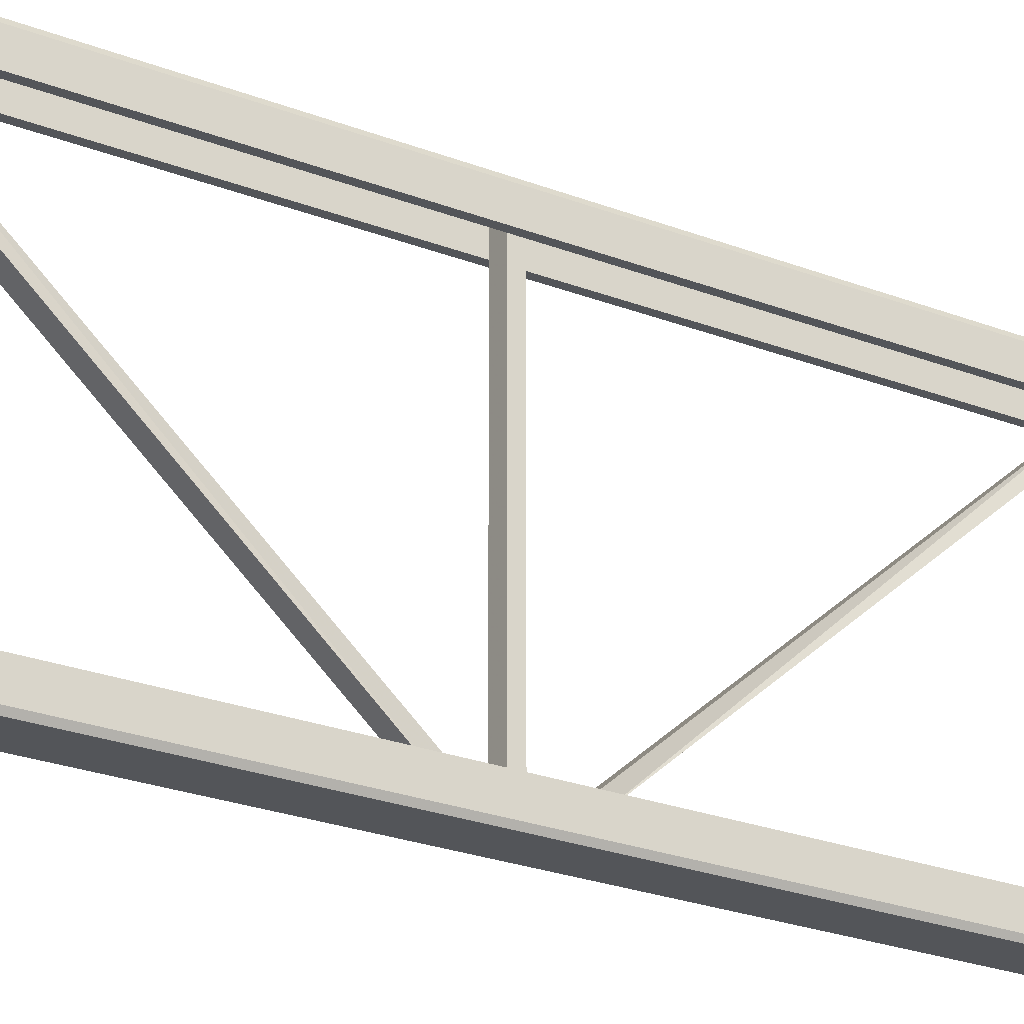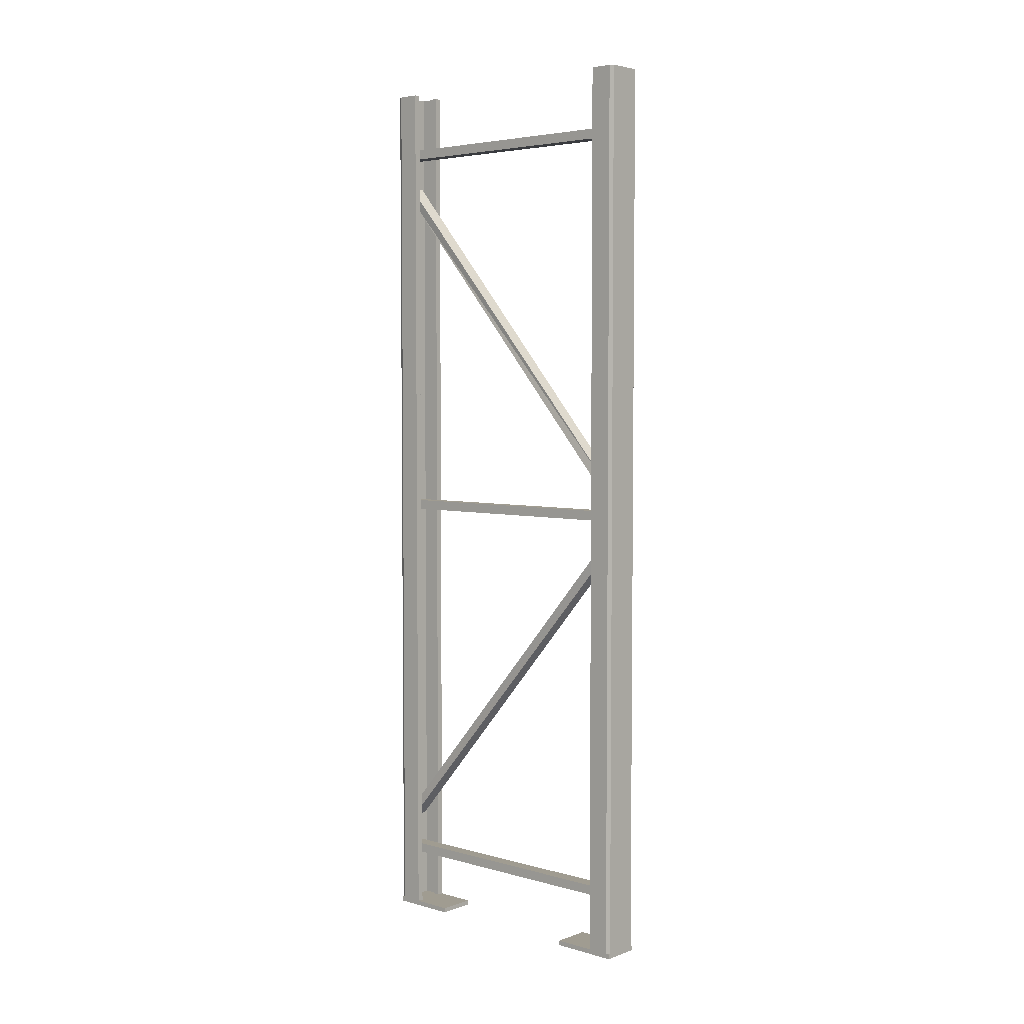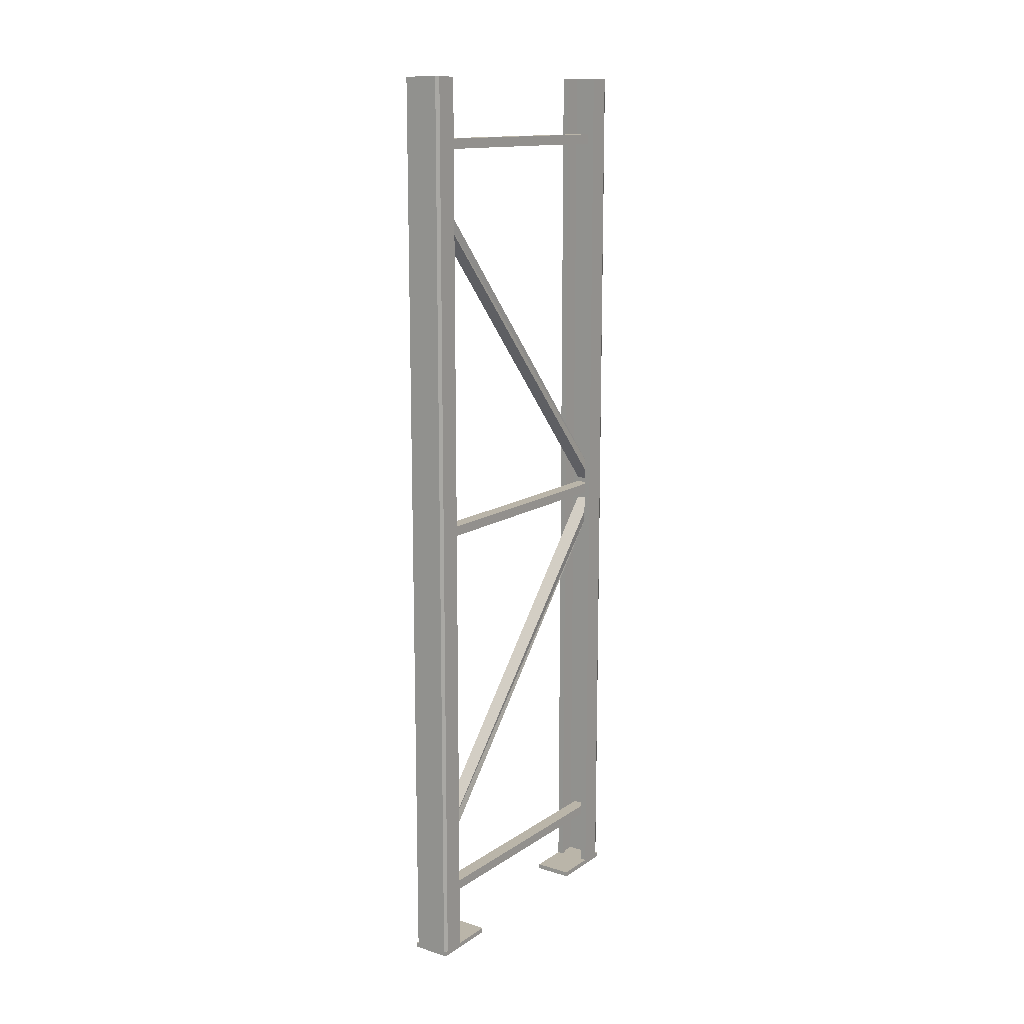
<metadata>
{"format":"obj","ext":"obj","renderer":"f3d","projection":"perspective","resolution":1024,"background":"white","views":[{"elev":-24.1,"azim":-123.1,"up":"+Z"},{"elev":4.3,"azim":131.9,"up":"+Y"},{"elev":13.6,"azim":34.8,"up":"+Y"}]}
</metadata>
<code>
v 2.369 280.8 -47.12
v 2.369 277.5 47.12
v 2.369 277.5 -47.12
v 2.369 280.8 -47.12
v 2.369 280.8 47.12
v 2.369 277.5 47.12
v 2.369 280.8 47.12
v 2.369 280.8 -47.12
v -2.368 280.8 -47.12
v -2.368 280.8 -47.12
v -2.368 280.8 47.12
v 2.369 280.8 47.12
v -2.368 280.8 47.12
v -2.368 280.8 -47.12
v -2.368 277.5 -47.12
v -2.368 280.8 47.12
v -2.368 277.5 -47.12
v -2.368 277.5 47.12
v -2.368 277.5 47.12
v -2.368 277.5 -47.12
v 2.369 277.5 47.12
v 2.369 277.5 47.12
v -2.368 277.5 -47.12
v 2.369 277.5 -47.12
v -2.369 149.2 -47.12
v 2.368 149.2 47.12
v -2.369 149.2 47.12
v 2.368 149.2 47.12
v -2.369 149.2 -47.12
v 2.368 149.2 -47.12
v 2.368 149.2 47.12
v 2.368 149.2 -47.12
v 2.368 152.4 47.12
v 2.368 152.4 -47.12
v 2.368 152.4 47.12
v 2.368 149.2 -47.12
v -2.369 152.4 -47.12
v 2.368 152.4 47.12
v 2.368 152.4 -47.12
v 2.368 152.4 47.12
v -2.369 152.4 -47.12
v -2.369 152.4 47.12
v -2.369 152.4 47.12
v -2.369 152.4 -47.12
v -2.369 149.2 47.12
v -2.369 149.2 -47.12
v -2.369 149.2 47.12
v -2.369 152.4 -47.12
v 2.368 22.47 -47.12
v 2.368 19.22 47.12
v 2.368 19.22 -47.12
v 2.368 22.47 -47.12
v 2.368 22.47 47.12
v 2.368 19.22 47.12
v 2.368 22.47 47.12
v 2.368 22.47 -47.12
v -2.369 22.47 -47.12
v -2.369 22.47 -47.12
v -2.369 22.47 47.12
v 2.368 22.47 47.12
v -2.369 22.47 47.12
v -2.369 22.47 -47.12
v -2.369 19.22 -47.12
v -2.369 22.47 47.12
v -2.369 19.22 -47.12
v -2.369 19.22 47.12
v -2.369 19.22 47.12
v -2.369 19.22 -47.12
v 2.368 19.22 47.12
v 2.368 19.22 47.12
v -2.369 19.22 -47.12
v 2.368 19.22 -47.12
v 2.241 140.5 -46.73
v 2.241 38.55 45.95
v 2.65 32.86 47.01
v 2.241 38.55 45.95
v 2.241 140.5 -46.73
v 2.65 146.2 -47.78
v 2.65 146.2 -47.78
v -2.241 38.55 45.95
v 2.241 38.55 45.95
v -2.65 146.2 -47.78
v -2.241 38.55 45.95
v 2.65 146.2 -47.78
v -2.241 140.5 -46.73
v -2.241 38.55 45.95
v -2.65 146.2 -47.78
v -2.241 38.55 45.95
v -2.241 140.5 -46.73
v -2.65 32.86 47.01
v -2.241 140.5 -46.73
v 2.65 32.86 47.01
v -2.65 32.86 47.01
v 2.241 140.5 -46.73
v 2.65 32.86 47.01
v -2.241 140.5 -46.73
v 2.241 159.5 -46.73
v 2.241 261.5 45.95
v 2.65 153.8 -47.78
v 2.241 261.5 45.95
v 2.241 159.5 -46.73
v 2.65 267.1 47.01
v 2.65 267.1 47.01
v 2.241 159.5 -46.73
v -2.241 159.5 -46.73
v -2.241 159.5 -46.73
v -2.65 267.1 47.01
v 2.65 267.1 47.01
v -2.241 159.5 -46.73
v -2.241 261.5 45.95
v -2.65 267.1 47.01
v -2.241 261.5 45.95
v -2.241 159.5 -46.73
v -2.65 153.8 -47.78
v 2.65 153.8 -47.78
v -2.241 261.5 45.95
v -2.65 153.8 -47.78
v -2.241 261.5 45.95
v 2.65 153.8 -47.78
v 2.241 261.5 45.95
v 4.266 300 43.14
v 4.266 150.8 41.52
v 4.266 150.8 43.14
v 4.266 150.8 41.52
v 4.266 300 43.14
v 4.266 300 41.52
v 6.344 -0 50
v 6.344 -0 27.88
v 6.344 1.584 50
v 6.344 1.584 27.88
v 6.344 1.584 50
v 6.344 -0 27.88
v 4.266 1.584 41.52
v 4.266 150.8 41.52
v 6.344 150.8 41.52
v 6.344 150.8 41.52
v 6.344 1.584 41.52
v 4.266 1.584 41.52
v -4.267 300 43.14
v -4.267 150.8 41.52
v -4.267 300 41.52
v -4.267 150.8 41.52
v -4.267 300 43.14
v -4.267 150.8 43.14
v 6.344 1.584 27.88
v -6.345 1.584 50
v 6.344 1.584 50
v -6.345 1.584 50
v 6.344 1.584 27.88
v -6.345 1.584 27.88
v -6.345 1.584 50
v -6.345 1.584 27.88
v -6.345 -0 27.88
v -6.345 1.584 50
v -6.345 -0 27.88
v -6.345 -0 50
v 6.344 -0 27.88
v -6.345 -0 27.88
v 6.344 1.584 27.88
v -6.345 1.584 27.88
v 6.344 1.584 27.88
v -6.345 -0 27.88
v -6.345 -0 50
v 6.344 -0 27.88
v 6.344 -0 50
v 6.344 -0 27.88
v -6.345 -0 50
v -6.345 -0 27.88
v 5.112 300 48.38
v -5.113 150.8 48.38
v -5.113 300 48.38
v -5.113 150.8 48.38
v 5.112 300 48.38
v 5.112 150.8 48.38
v -6.345 -0 50
v 6.344 -0 50
v -6.345 1.584 50
v 6.344 1.584 50
v -6.345 1.584 50
v 6.344 -0 50
v -4.267 150.8 41.52
v -4.267 1.584 41.52
v -6.345 150.8 41.52
v -6.345 150.8 41.52
v -4.267 1.584 41.52
v -6.345 1.584 41.52
v 4.266 150.8 41.52
v 4.266 1.584 41.52
v 4.266 150.8 43.14
v 4.266 150.8 43.14
v 4.266 1.584 41.52
v 4.266 1.584 43.14
v 6.344 300 41.52
v 6.344 150.8 41.52
v 4.266 300 41.52
v 4.266 300 41.52
v 6.344 150.8 41.52
v 4.266 150.8 41.52
v -4.267 150.8 43.14
v -4.267 1.584 41.52
v -4.267 150.8 41.52
v -4.267 1.584 41.52
v -4.267 150.8 43.14
v -4.267 1.584 43.14
v 5.112 150.8 48.38
v 5.112 1.584 48.38
v -5.113 150.8 48.38
v -5.113 150.8 48.38
v 5.112 1.584 48.38
v -5.113 1.584 48.38
v -4.267 300 41.52
v -4.267 150.8 41.52
v -6.345 300 41.52
v -6.345 300 41.52
v -4.267 150.8 41.52
v -6.345 150.8 41.52
v -4.266 300 -43.14
v -4.266 150.8 -41.52
v -4.266 150.8 -43.14
v -4.266 150.8 -41.52
v -4.266 300 -43.14
v -4.266 300 -41.52
v -6.344 9.2e-05 -50
v -6.344 9.2e-05 -27.88
v -6.344 1.584 -50
v -6.344 1.584 -27.88
v -6.344 1.584 -50
v -6.344 9.2e-05 -27.88
v -4.266 1.584 -41.52
v -4.266 150.8 -41.52
v -6.344 150.8 -41.52
v -6.344 150.8 -41.52
v -6.344 1.584 -41.52
v -4.266 1.584 -41.52
v 4.266 300 -43.14
v 4.266 150.8 -41.52
v 4.266 300 -41.52
v 4.266 150.8 -41.52
v 4.266 300 -43.14
v 4.266 150.8 -43.14
v 6.344 1.584 -50
v -6.344 1.584 -27.88
v 6.344 1.584 -27.88
v -6.344 1.584 -27.88
v 6.344 1.584 -50
v -6.344 1.584 -50
v 6.344 1.584 -50
v 6.344 1.584 -27.88
v 6.344 9.2e-05 -27.88
v 6.344 1.584 -50
v 6.344 9.2e-05 -27.88
v 6.344 9.2e-05 -50
v -6.344 9.2e-05 -27.88
v 6.344 9.2e-05 -27.88
v -6.344 1.584 -27.88
v 6.344 1.584 -27.88
v -6.344 1.584 -27.88
v 6.344 9.2e-05 -27.88
v 6.344 9.2e-05 -50
v 6.344 9.2e-05 -27.88
v -6.344 9.2e-05 -27.88
v -6.344 9.2e-05 -27.88
v -6.344 9.2e-05 -50
v 6.344 9.2e-05 -50
v -5.112 300 -48.38
v 5.112 150.8 -48.38
v 5.112 300 -48.38
v 5.112 150.8 -48.38
v -5.112 300 -48.38
v -5.112 150.8 -48.38
v 6.344 9.2e-05 -50
v -6.344 9.2e-05 -50
v 6.344 1.584 -50
v -6.344 1.584 -50
v 6.344 1.584 -50
v -6.344 9.2e-05 -50
v 4.266 150.8 -41.52
v 4.266 1.584 -41.52
v 6.344 150.8 -41.52
v 6.344 150.8 -41.52
v 4.266 1.584 -41.52
v 6.344 1.584 -41.52
v -4.266 150.8 -41.52
v -4.266 1.584 -41.52
v -4.266 150.8 -43.14
v -4.266 150.8 -43.14
v -4.266 1.584 -41.52
v -4.266 1.584 -43.14
v -6.344 300 -41.52
v -6.344 150.8 -41.52
v -4.266 300 -41.52
v -4.266 300 -41.52
v -6.344 150.8 -41.52
v -4.266 150.8 -41.52
v 4.266 150.8 -43.14
v 4.266 1.584 -41.52
v 4.266 150.8 -41.52
v 4.266 1.584 -41.52
v 4.266 150.8 -43.14
v 4.266 1.584 -43.14
v -5.112 1.584 -48.38
v 5.112 150.8 -48.38
v -5.112 150.8 -48.38
v 5.112 150.8 -48.38
v -5.112 1.584 -48.38
v 5.112 1.584 -48.38
v 4.266 300 -41.52
v 4.266 150.8 -41.52
v 6.344 300 -41.52
v 6.344 300 -41.52
v 4.266 150.8 -41.52
v 6.344 150.8 -41.52
v 4.266 150.8 43.14
v 4.266 1.584 43.14
v 5.112 150.8 43.14
v 5.112 150.8 43.14
v 4.266 1.584 43.14
v 5.112 1.584 43.14
v 5.112 150.8 43.14
v 5.112 1.584 43.14
v 5.112 150.8 48.38
v 5.112 150.8 48.38
v 5.112 1.584 43.14
v 5.112 1.584 48.38
v -6.345 150.8 41.52
v -6.345 1.584 41.52
v -6.345 150.8 48.74
v -6.345 150.8 48.74
v -6.345 1.584 41.52
v -6.345 1.584 48.74
v -6.345 1.584 48.74
v -5.677 150.8 50
v -6.345 150.8 48.74
v -5.677 150.8 50
v -6.345 1.584 48.74
v -5.677 1.584 50
v -5.677 150.8 50
v -5.677 1.584 50
v 5.676 150.8 50
v 5.676 150.8 50
v -5.677 1.584 50
v 5.676 1.584 50
v 5.676 1.584 50
v 6.344 150.8 48.74
v 5.676 150.8 50
v 6.344 150.8 48.74
v 5.676 1.584 50
v 6.344 1.584 48.74
v 6.344 150.8 48.74
v 6.344 1.584 48.74
v 6.344 150.8 41.52
v 6.344 150.8 41.52
v 6.344 1.584 48.74
v 6.344 1.584 41.52
v -4.266 150.8 -43.14
v -4.266 1.584 -43.14
v -5.112 150.8 -43.14
v -5.112 150.8 -43.14
v -4.266 1.584 -43.14
v -5.112 1.584 -43.14
v -5.112 150.8 -43.14
v -5.112 1.584 -43.14
v -5.112 150.8 -48.38
v -5.112 150.8 -48.38
v -5.112 1.584 -43.14
v -5.112 1.584 -48.38
v 6.344 150.8 -41.52
v 6.344 1.584 -41.52
v 6.344 150.8 -48.74
v 6.344 150.8 -48.74
v 6.344 1.584 -41.52
v 6.344 1.584 -48.74
v 6.344 1.584 -48.74
v 5.677 150.8 -50
v 6.344 150.8 -48.74
v 5.677 150.8 -50
v 6.344 1.584 -48.74
v 5.677 1.584 -50
v 5.677 150.8 -50
v 5.677 1.584 -50
v -5.677 150.8 -50
v -5.677 150.8 -50
v 5.677 1.584 -50
v -5.677 1.584 -50
v -5.677 1.584 -50
v -6.344 150.8 -48.74
v -5.677 150.8 -50
v -6.344 150.8 -48.74
v -5.677 1.584 -50
v -6.344 1.584 -48.74
v -6.344 150.8 -48.74
v -6.344 1.584 -48.74
v -6.344 150.8 -41.52
v -6.344 150.8 -41.52
v -6.344 1.584 -48.74
v -6.344 1.584 -41.52
v 6.344 300 41.52
v 6.344 150.8 48.74
v 6.344 150.8 41.52
v 6.344 300 48.74
v 6.344 150.8 48.74
v 6.344 300 41.52
v 6.344 300 48.74
v 5.676 150.8 50
v 6.344 150.8 48.74
v 5.676 150.8 50
v 6.344 300 48.74
v 5.676 300 50
v 5.676 300 50
v -5.677 150.8 50
v 5.676 150.8 50
v -5.677 300 50
v -5.677 150.8 50
v 5.676 300 50
v -6.345 300 48.74
v -5.677 150.8 50
v -5.677 300 50
v -5.677 150.8 50
v -6.345 300 48.74
v -6.345 150.8 48.74
v -6.345 300 41.52
v -6.345 150.8 48.74
v -6.345 300 48.74
v -6.345 150.8 48.74
v -6.345 300 41.52
v -6.345 150.8 41.52
v -6.344 300 -41.52
v -6.344 150.8 -48.74
v -6.344 150.8 -41.52
v -6.344 300 -48.74
v -6.344 150.8 -48.74
v -6.344 300 -41.52
v -6.344 300 -48.74
v -5.677 150.8 -50
v -6.344 150.8 -48.74
v -5.677 150.8 -50
v -6.344 300 -48.74
v -5.677 300 -50
v -5.677 300 -50
v 5.677 150.8 -50
v -5.677 150.8 -50
v 5.677 300 -50
v 5.677 150.8 -50
v -5.677 300 -50
v 6.344 300 -48.74
v 5.677 150.8 -50
v 5.677 300 -50
v 5.677 150.8 -50
v 6.344 300 -48.74
v 6.344 150.8 -48.74
v 6.344 300 -41.52
v 6.344 150.8 -48.74
v 6.344 300 -48.74
v 6.344 150.8 -48.74
v 6.344 300 -41.52
v 6.344 150.8 -41.52
v 5.112 300 48.38
v 5.112 150.8 43.14
v 5.112 150.8 48.38
v 5.112 150.8 43.14
v 5.112 300 48.38
v 5.112 300 43.14
v 4.266 300 43.14
v 5.112 150.8 43.14
v 5.112 300 43.14
v 5.112 150.8 43.14
v 4.266 300 43.14
v 4.266 150.8 43.14
v 5.112 300 43.14
v 4.266 300 41.52
v 4.266 300 43.14
v 6.344 300 41.52
v 4.266 300 41.52
v 5.112 300 43.14
v 6.344 300 48.74
v 6.344 300 41.52
v 5.112 300 43.14
v 6.344 300 48.74
v 5.112 300 43.14
v 5.112 300 48.38
v 5.112 300 48.38
v 5.676 300 50
v 6.344 300 48.74
v 5.112 300 48.38
v -5.677 300 50
v 5.676 300 50
v -5.677 300 50
v 5.112 300 48.38
v -5.113 300 48.38
v -5.113 300 48.38
v -6.345 300 48.74
v -5.677 300 50
v -5.113 300 43.14
v -6.345 300 48.74
v -5.113 300 48.38
v -6.345 300 41.52
v -6.345 300 48.74
v -5.113 300 43.14
v -4.267 300 41.52
v -6.345 300 41.52
v -5.113 300 43.14
v -4.267 300 41.52
v -5.113 300 43.14
v -4.267 300 43.14
v -5.113 150.8 43.14
v -5.113 300 48.38
v -5.113 150.8 48.38
v -5.113 300 48.38
v -5.113 150.8 43.14
v -5.113 300 43.14
v -5.113 300 43.14
v -5.113 150.8 43.14
v -4.267 300 43.14
v -4.267 300 43.14
v -5.113 150.8 43.14
v -4.267 150.8 43.14
v -5.113 1.584 43.14
v -5.113 150.8 48.38
v -5.113 1.584 48.38
v -5.113 150.8 48.38
v -5.113 1.584 43.14
v -5.113 150.8 43.14
v -5.113 150.8 43.14
v -5.113 1.584 43.14
v -4.267 150.8 43.14
v -4.267 150.8 43.14
v -5.113 1.584 43.14
v -4.267 1.584 43.14
v -5.112 300 -48.38
v -5.112 150.8 -43.14
v -5.112 150.8 -48.38
v -5.112 150.8 -43.14
v -5.112 300 -48.38
v -5.112 300 -43.14
v -4.266 300 -43.14
v -5.112 150.8 -43.14
v -5.112 300 -43.14
v -5.112 150.8 -43.14
v -4.266 300 -43.14
v -4.266 150.8 -43.14
v -4.266 300 -41.52
v -4.266 300 -43.14
v -5.112 300 -43.14
v -5.112 300 -43.14
v -6.344 300 -41.52
v -4.266 300 -41.52
v -6.344 300 -48.74
v -6.344 300 -41.52
v -5.112 300 -43.14
v -5.112 300 -43.14
v -5.112 300 -48.38
v -6.344 300 -48.74
v -5.112 300 -48.38
v -5.677 300 -50
v -6.344 300 -48.74
v -5.112 300 -48.38
v 5.677 300 -50
v -5.677 300 -50
v 5.677 300 -50
v -5.112 300 -48.38
v 5.112 300 -48.38
v 5.112 300 -48.38
v 6.344 300 -48.74
v 5.677 300 -50
v 5.112 300 -43.14
v 6.344 300 -48.74
v 5.112 300 -48.38
v 6.344 300 -41.52
v 6.344 300 -48.74
v 5.112 300 -43.14
v 5.112 300 -43.14
v 4.266 300 -41.52
v 6.344 300 -41.52
v 4.266 300 -43.14
v 4.266 300 -41.52
v 5.112 300 -43.14
v 5.112 150.8 -43.14
v 5.112 300 -48.38
v 5.112 150.8 -48.38
v 5.112 300 -48.38
v 5.112 150.8 -43.14
v 5.112 300 -43.14
v 5.112 300 -43.14
v 5.112 150.8 -43.14
v 4.266 300 -43.14
v 4.266 300 -43.14
v 5.112 150.8 -43.14
v 4.266 150.8 -43.14
v 5.112 1.584 -43.14
v 5.112 150.8 -48.38
v 5.112 1.584 -48.38
v 5.112 150.8 -48.38
v 5.112 1.584 -43.14
v 5.112 150.8 -43.14
v 5.112 150.8 -43.14
v 5.112 1.584 -43.14
v 4.266 150.8 -43.14
v 4.266 150.8 -43.14
v 5.112 1.584 -43.14
v 4.266 1.584 -43.14
g UnrealEdObject
f 1 2 3
f 4 5 6
f 7 8 9
f 10 11 12
f 13 14 15
f 16 17 18
f 19 20 21
f 22 23 24
f 25 26 27
f 28 29 30
f 31 32 33
f 34 35 36
f 37 38 39
f 40 41 42
f 43 44 45
f 46 47 48
f 49 50 51
f 52 53 54
f 55 56 57
f 58 59 60
f 61 62 63
f 64 65 66
f 67 68 69
f 70 71 72
f 73 74 75
f 76 77 78
f 79 80 81
f 82 83 84
f 85 86 87
f 88 89 90
f 91 92 93
f 94 95 96
f 97 98 99
f 100 101 102
f 103 104 105
f 106 107 108
f 109 110 111
f 112 113 114
f 118 119 120
f 121 122 123
f 124 125 126
f 127 128 129
f 154 155 156
f 157 158 159
f 160 161 162
f 163 164 165
f 166 167 168
f 169 170 171
f 181 182 183
f 184 185 186
f 199 200 201
f 202 203 204
f 253 254 255
f 256 257 258
f 259 260 261
f 262 263 264
f 265 266 267
f 268 269 270
f 271 272 273
f 274 275 276
f 289 290 291
f 292 293 294
f 295 296 297
f 298 299 300
f 301 302 303
f 304 305 306
f 307 308 309
f 310 311 312
f 322 323 324
f 337 338 339
f 340 341 342
f 343 344 345
f 346 347 348
f 349 350 351
f 352 353 354
f 358 359 360
f 361 362 363
f 364 365 366
f 367 368 369
f 394 395 396
f 397 398 399
f 400 401 402
f 403 404 405
f 406 407 408
f 409 410 411
f 439 440 441
f 442 443 444
f 493 494 495
f 496 497 498
f 499 500 501
f 502 503 504
f 505 506 507
f 508 509 510
f 511 512 513
f 514 515 516
f 529 530 531
f 532 533 534
f 535 536 537
f 538 539 540
f 541 542 543
f 544 545 546
f 547 548 549
f 550 551 552
f 562 563 564
f 577 578 579
f 580 581 582
f 583 584 585
f 586 587 588
f 589 590 591
f 592 593 594
f 595 596 597
f 598 599 600
f 115 116 117
f 130 131 132
f 133 134 135
f 142 143 144
f 145 146 147
f 148 149 150
f 151 152 153
f 172 173 174
f 175 176 177
f 178 179 180
f 211 212 213
f 214 215 216
f 229 230 231
f 232 233 234
f 241 242 243
f 244 245 246
f 247 248 249
f 250 251 252
f 277 278 279
f 313 314 315
f 316 317 318
f 328 329 330
f 355 356 357
f 370 371 372
f 373 374 375
f 382 383 384
f 385 386 387
f 388 389 390
f 391 392 393
f 412 413 414
f 418 419 420
f 451 452 453
f 454 455 456
f 469 470 471
f 472 473 474
f 481 482 483
f 484 485 486
f 487 488 489
f 490 491 492
f 517 518 519
f 553 554 555
f 556 557 558
f 568 569 570
f 136 137 138
f 205 206 207
f 235 236 237
f 376 377 378
f 445 446 447
f 475 476 477
f 139 140 141
f 187 188 189
f 208 209 210
f 286 287 288
f 325 326 327
f 334 335 336
f 379 380 381
f 448 449 450
f 526 527 528
f 565 566 567
f 574 575 576
f 190 191 192
f 217 218 219
f 220 221 222
f 238 239 240
f 283 284 285
f 331 332 333
f 421 422 423
f 424 425 426
f 478 479 480
f 523 524 525
f 571 572 573
f 193 194 195
f 427 428 429
f 196 197 198
f 226 227 228
f 430 431 432
f 460 461 462
f 466 467 468
f 223 224 225
f 457 458 459
f 463 464 465
f 280 281 282
f 415 416 417
f 520 521 522
f 319 320 321
f 559 560 561
f 433 434 435
f 436 437 438
g

</code>
